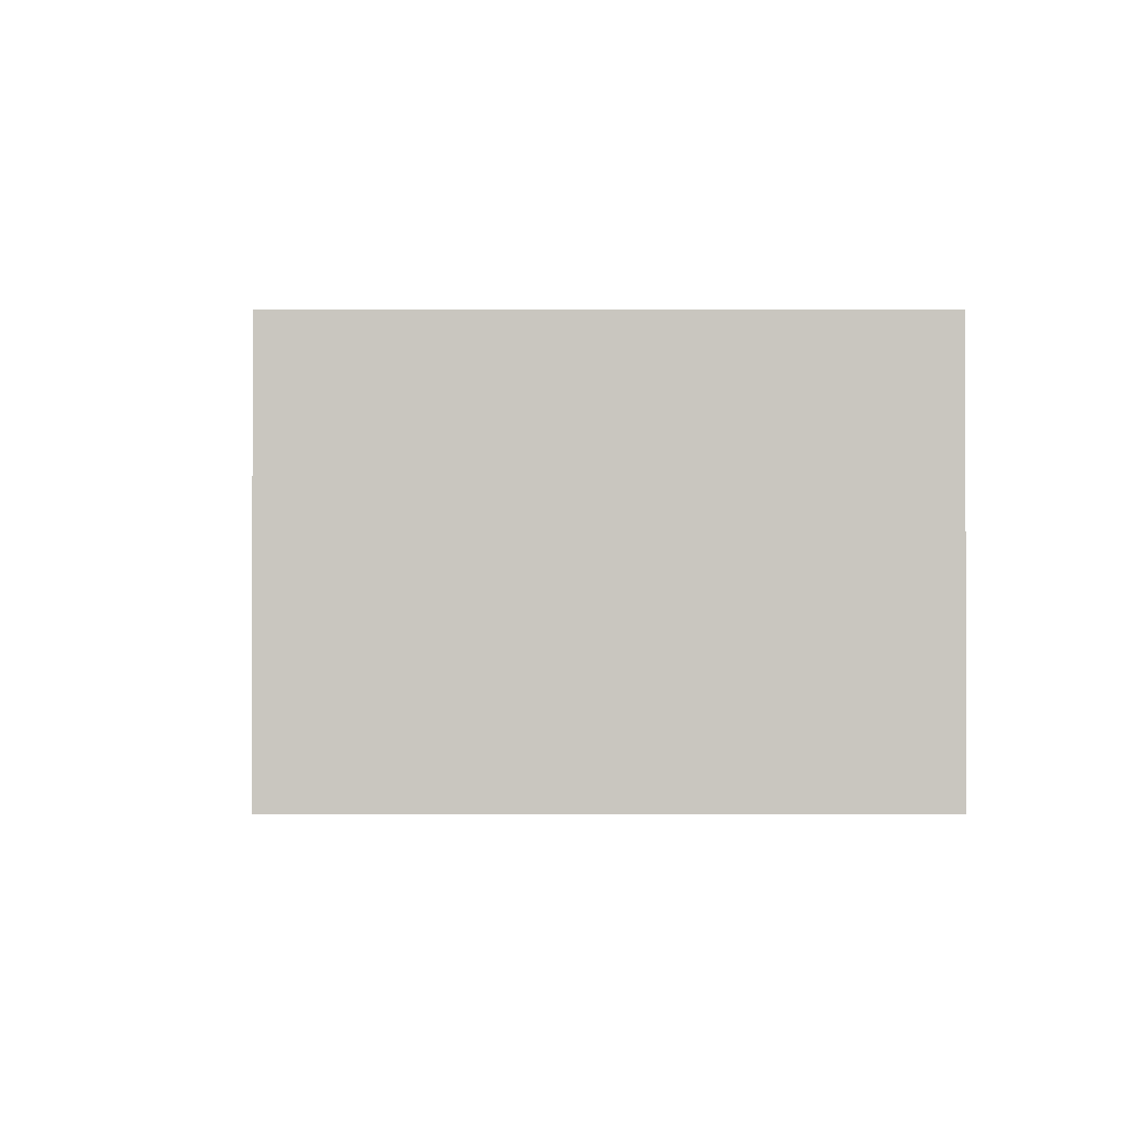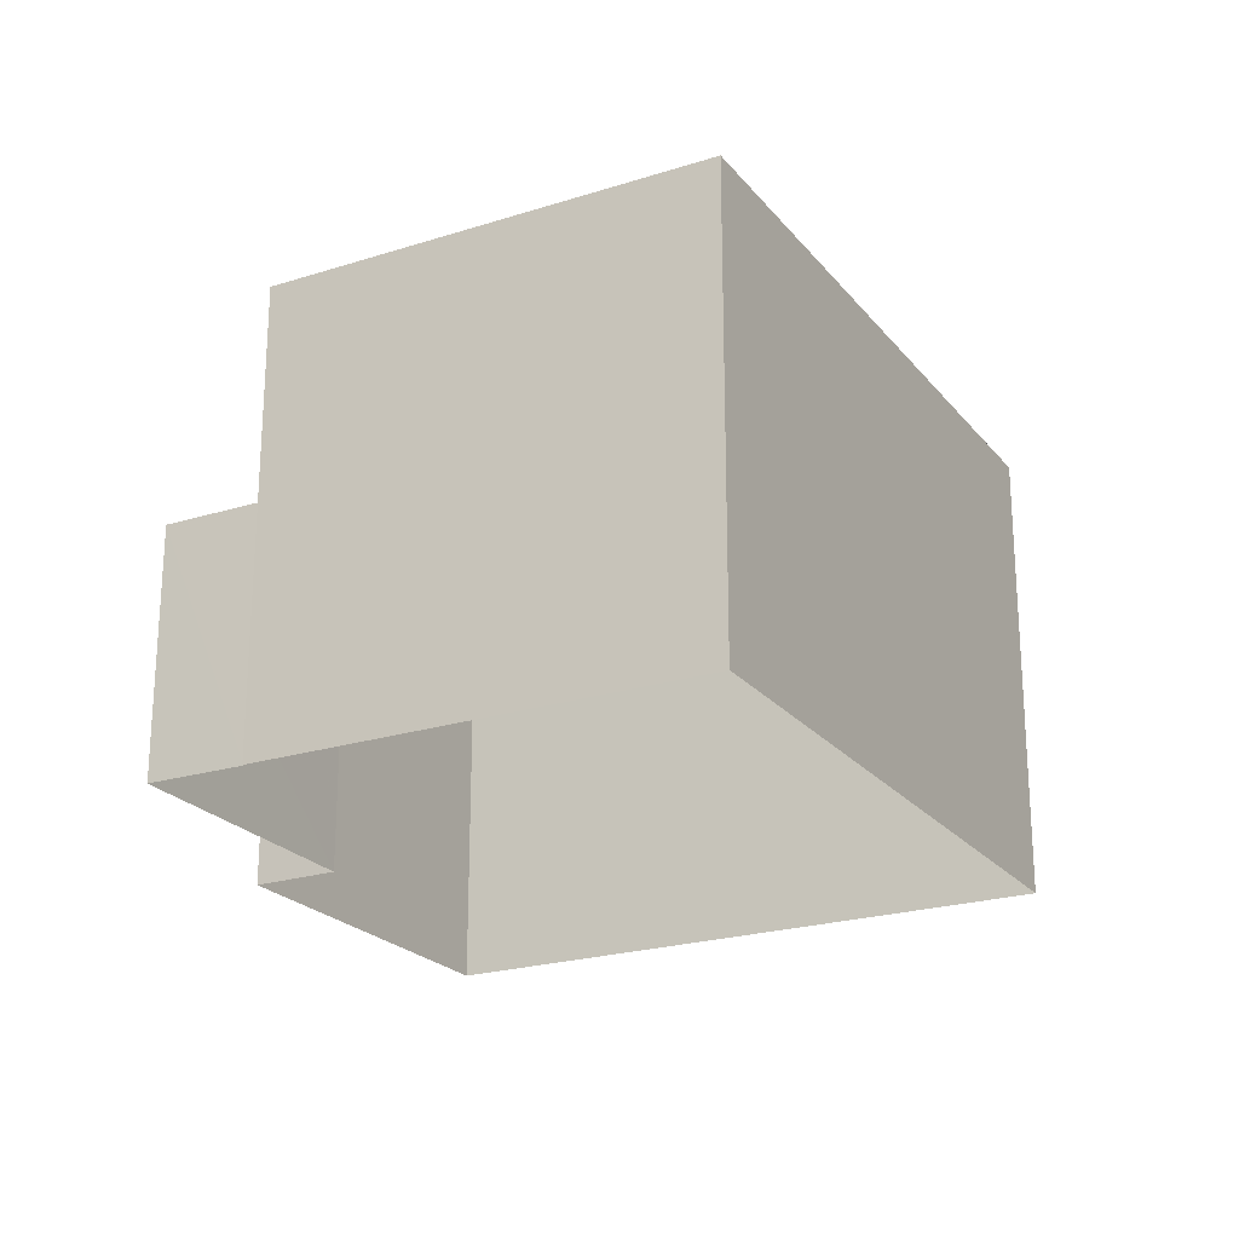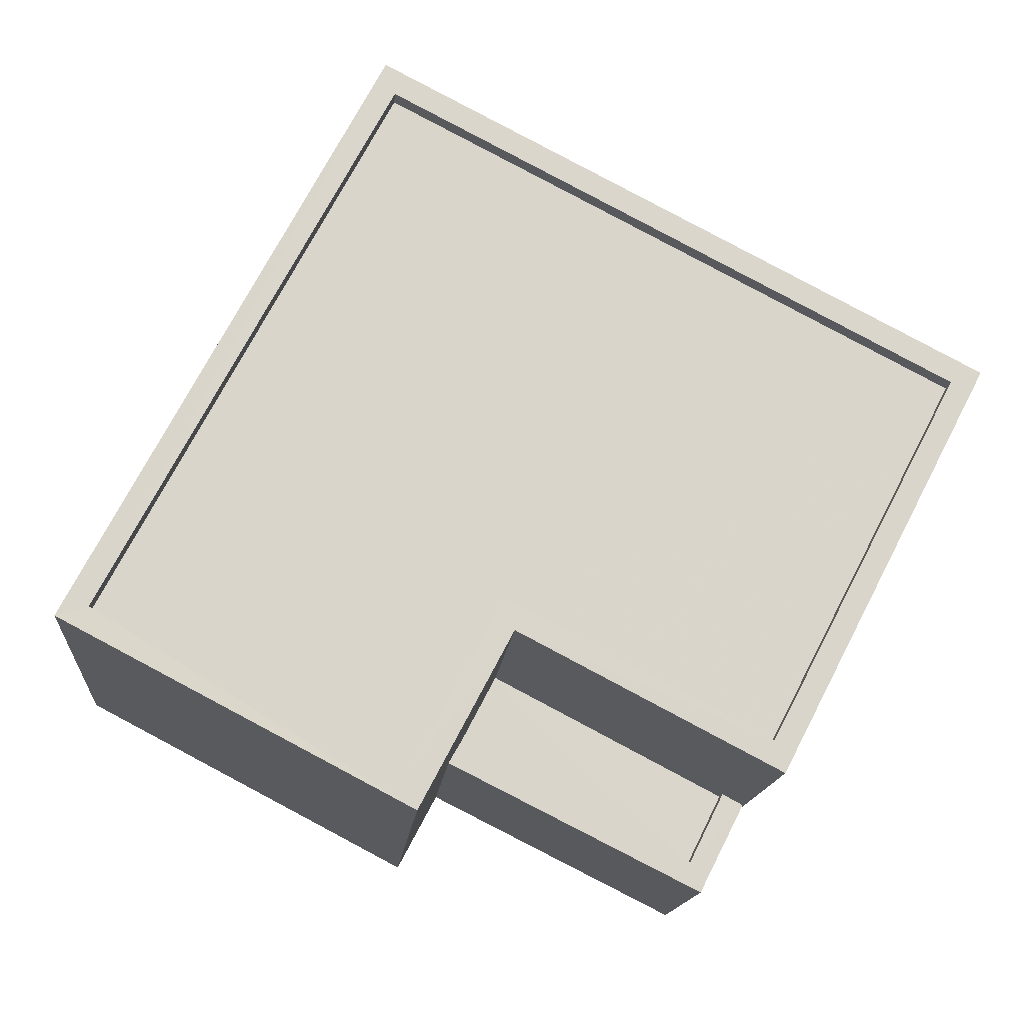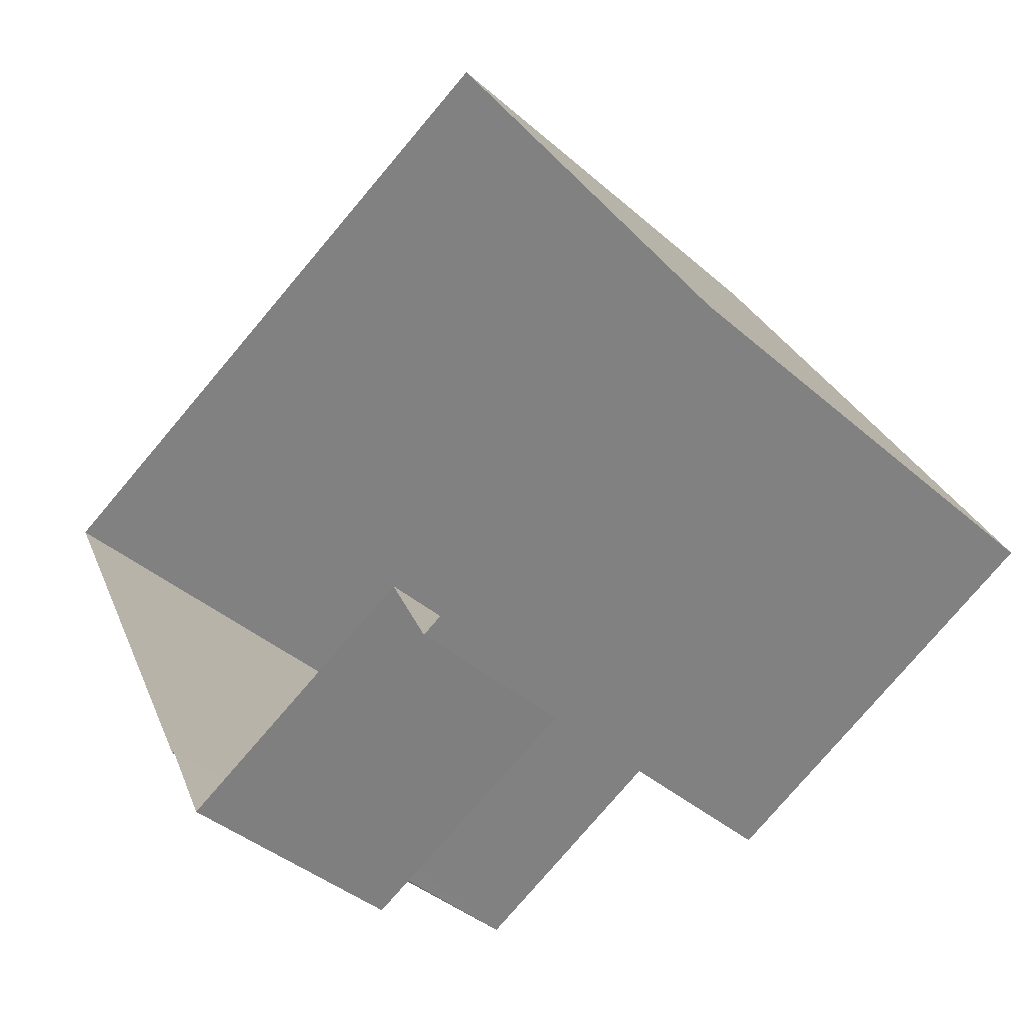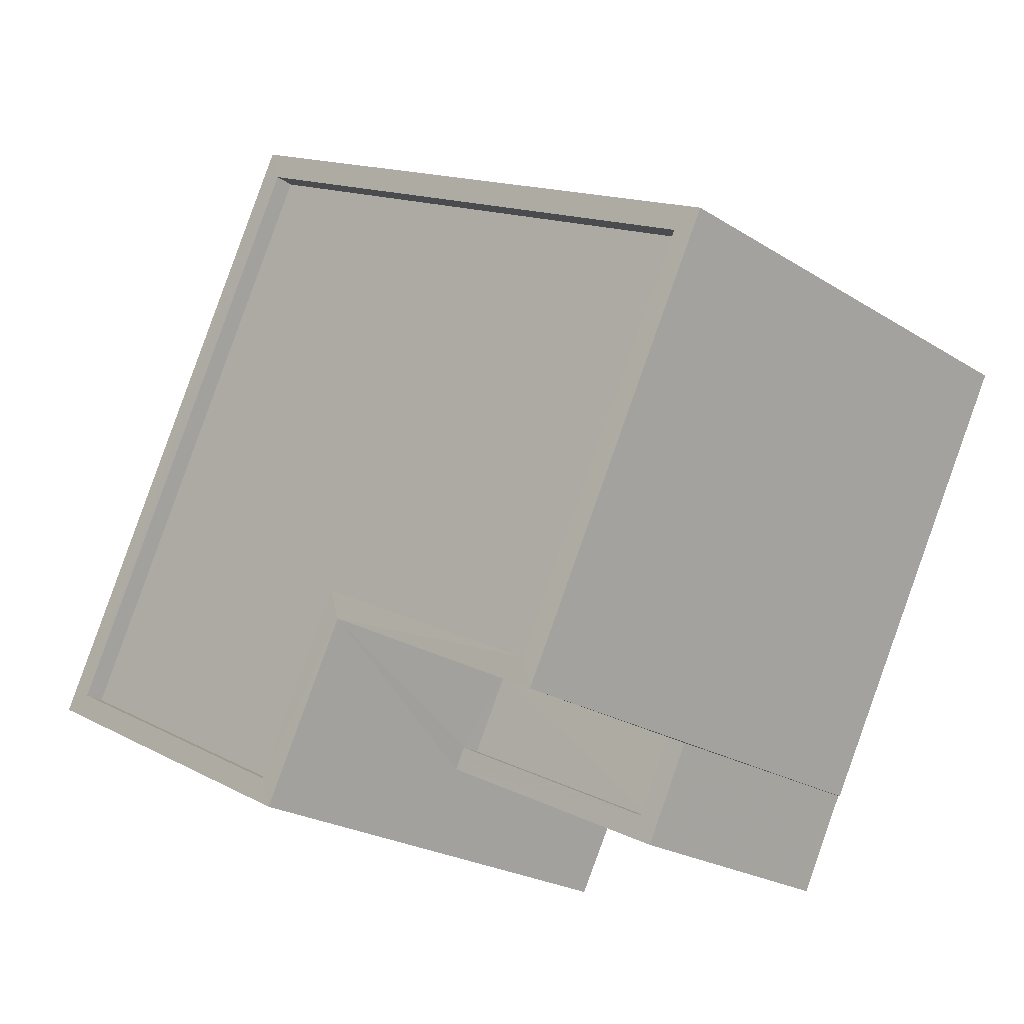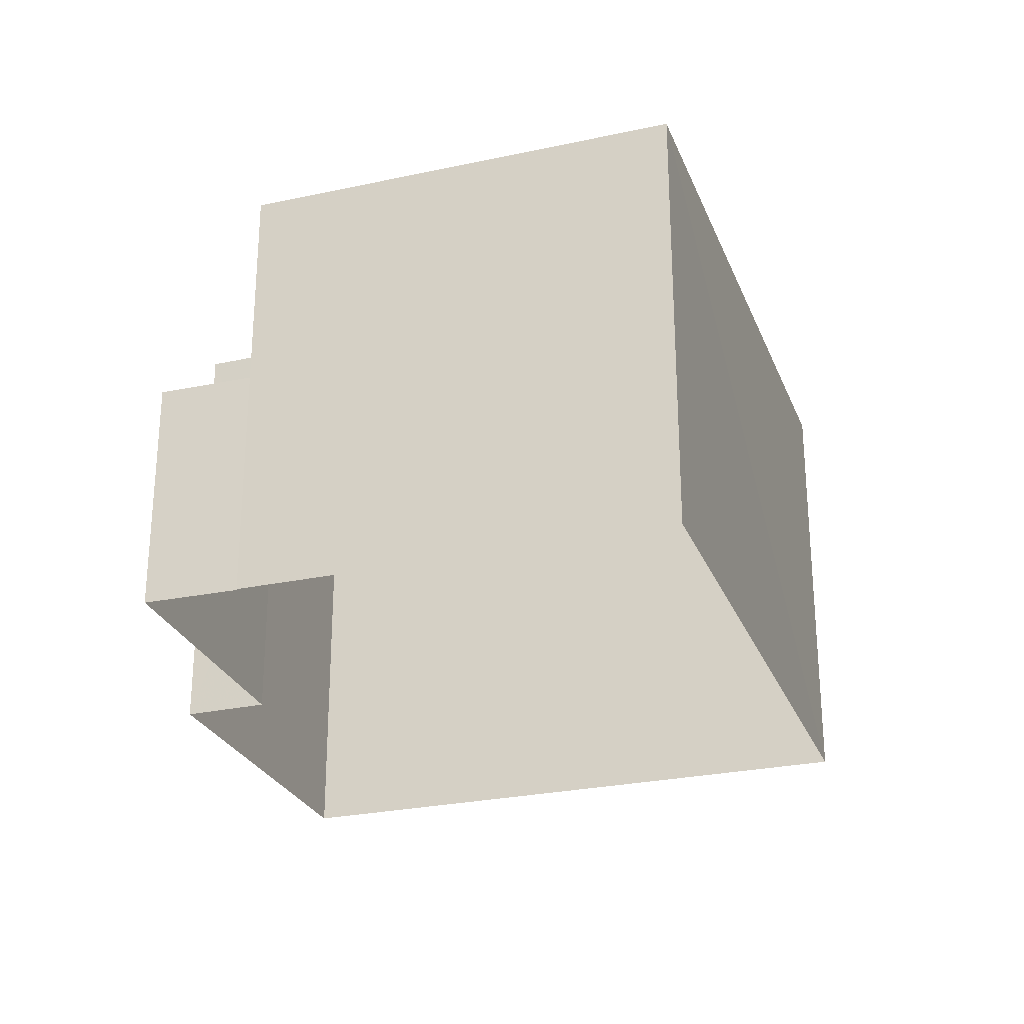
<metadata>
{"format":"obj","ext":"obj","renderer":"f3d","projection":"perspective","resolution":1024,"background":"white","views":[{"elev":-1.1,"azim":-117.7,"up":"+Z"},{"elev":-22.6,"azim":91.0,"up":"+Z"},{"elev":-15.2,"azim":-4.9,"up":"+Y"},{"elev":-40.7,"azim":-136.7,"up":"+Y"},{"elev":-23.3,"azim":43.5,"up":"+Y"},{"elev":-26.8,"azim":81.2,"up":"+Z"}]}
</metadata>
<code>
v -8.945e+04 -9.991e+04 2.776
v -8.944e+04 -9.992e+04 2.775
v -8.945e+04 -9.992e+04 2.776
v -8.945e+04 -9.992e+04 2.777
v -8.944e+04 -9.992e+04 2.776
v -8.944e+04 -9.992e+04 2.776
v -8.945e+04 -9.992e+04 2.777
v -8.944e+04 -9.992e+04 2.776
v -8.944e+04 -9.992e+04 8.456
v -8.944e+04 -9.992e+04 8.455
v -8.945e+04 -9.992e+04 8.456
v -8.945e+04 -9.992e+04 8.456
v -8.945e+04 -9.992e+04 8.456
v -8.945e+04 -9.991e+04 8.455
v -8.945e+04 -9.992e+04 8.706
v -8.945e+04 -9.992e+04 8.706
v -8.945e+04 -9.992e+04 8.706
v -8.945e+04 -9.992e+04 8.706
v -8.945e+04 -9.991e+04 8.705
v -8.945e+04 -9.991e+04 8.705
v -8.945e+04 -9.992e+04 8.706
v -8.945e+04 -9.992e+04 8.707
v -8.945e+04 -9.992e+04 5.926
v -8.945e+04 -9.992e+04 5.926
v -8.944e+04 -9.992e+04 5.926
v -8.944e+04 -9.992e+04 5.926
v -8.944e+04 -9.992e+04 5.926
v -8.944e+04 -9.992e+04 5.926
v -8.945e+04 -9.992e+04 5.676
v -8.944e+04 -9.992e+04 5.676
v -8.944e+04 -9.992e+04 5.676
v -8.945e+04 -9.992e+04 5.676
v -8.944e+04 -9.992e+04 8.706
v -8.944e+04 -9.992e+04 8.705
v -8.944e+04 -9.992e+04 8.705
v -8.944e+04 -9.992e+04 8.706
f 1 2 3
f 4 1 3
f 2 5 6
f 4 3 7
f 3 6 8
f 2 6 3
f 9 10 11
f 12 11 13
f 13 11 14
f 11 10 14
f 15 16 17
f 18 15 17
f 19 20 21
f 18 21 22
f 21 20 22
f 18 17 21
f 23 24 25
f 26 25 27
f 27 25 28
f 25 24 28
f 29 30 31
f 29 32 30
f 16 15 33
f 34 20 19
f 20 34 35
f 15 36 33
f 36 35 34
f 36 34 33
f 23 25 30
f 32 23 30
f 21 12 13
f 21 17 12
f 6 28 8
f 6 27 28
f 32 29 23
f 3 24 7
f 29 15 23
f 7 24 18
f 24 15 18
f 23 15 24
f 26 30 25
f 26 31 30
f 33 9 11
f 16 33 11
f 35 36 5
f 2 35 5
f 19 14 10
f 34 19 10
f 3 8 28
f 24 3 28
f 26 15 29
f 15 26 36
f 36 27 5
f 29 31 26
f 5 27 6
f 26 27 36
f 21 13 14
f 19 21 14
f 35 2 1
f 20 35 1
f 20 1 4
f 22 20 4
f 16 11 12
f 17 16 12
f 34 10 9
f 33 34 9
f 18 4 7
f 18 22 4

</code>
